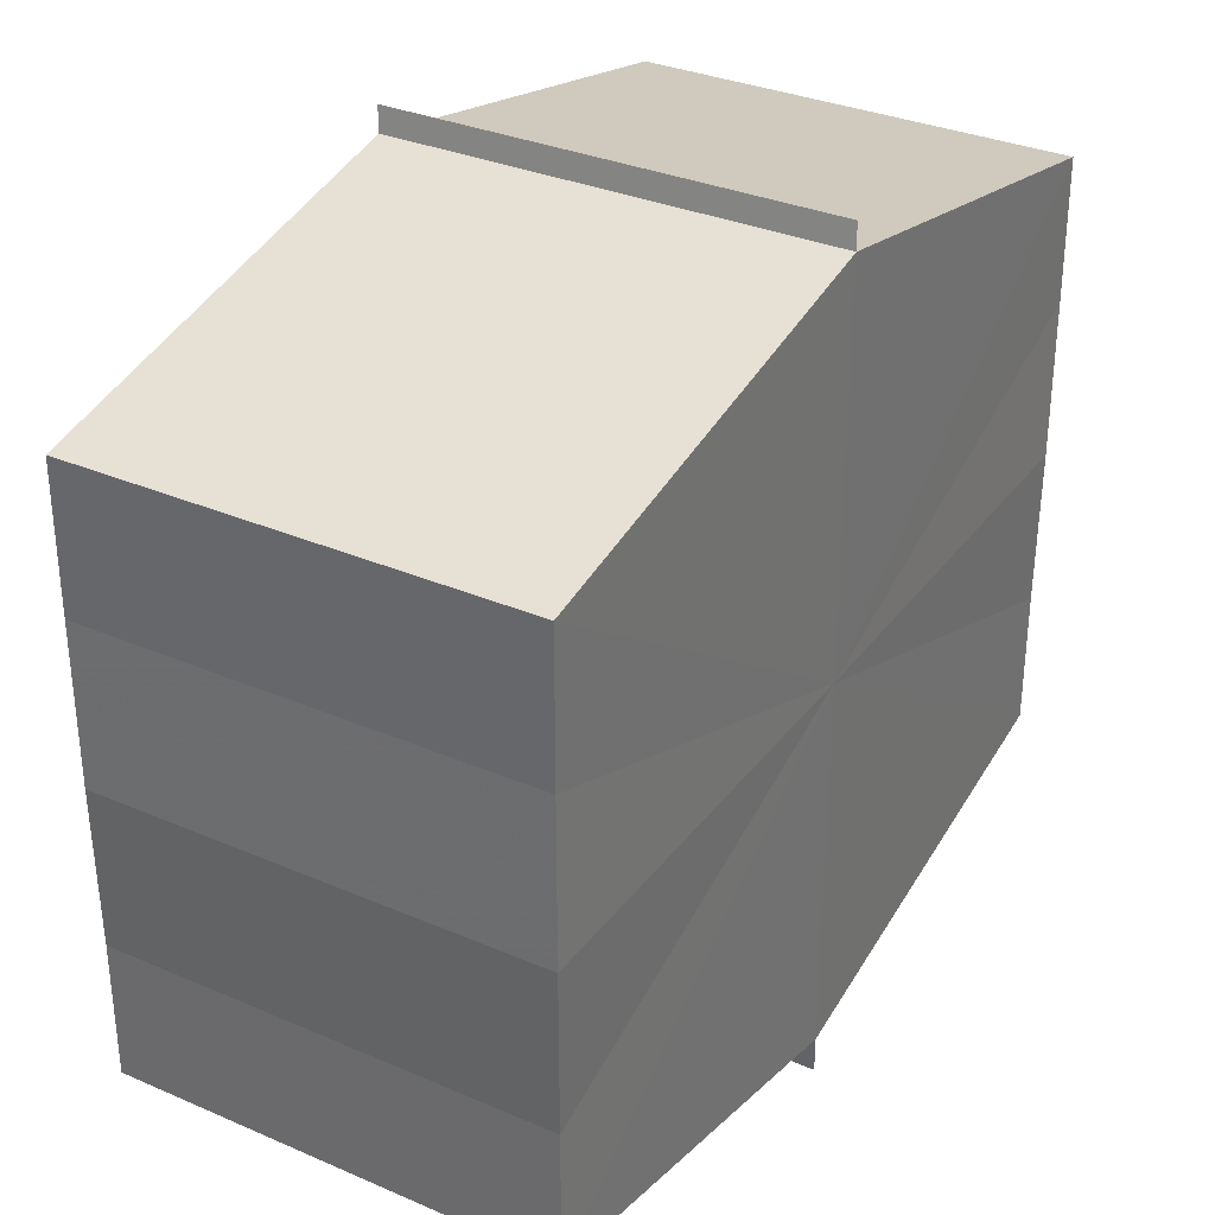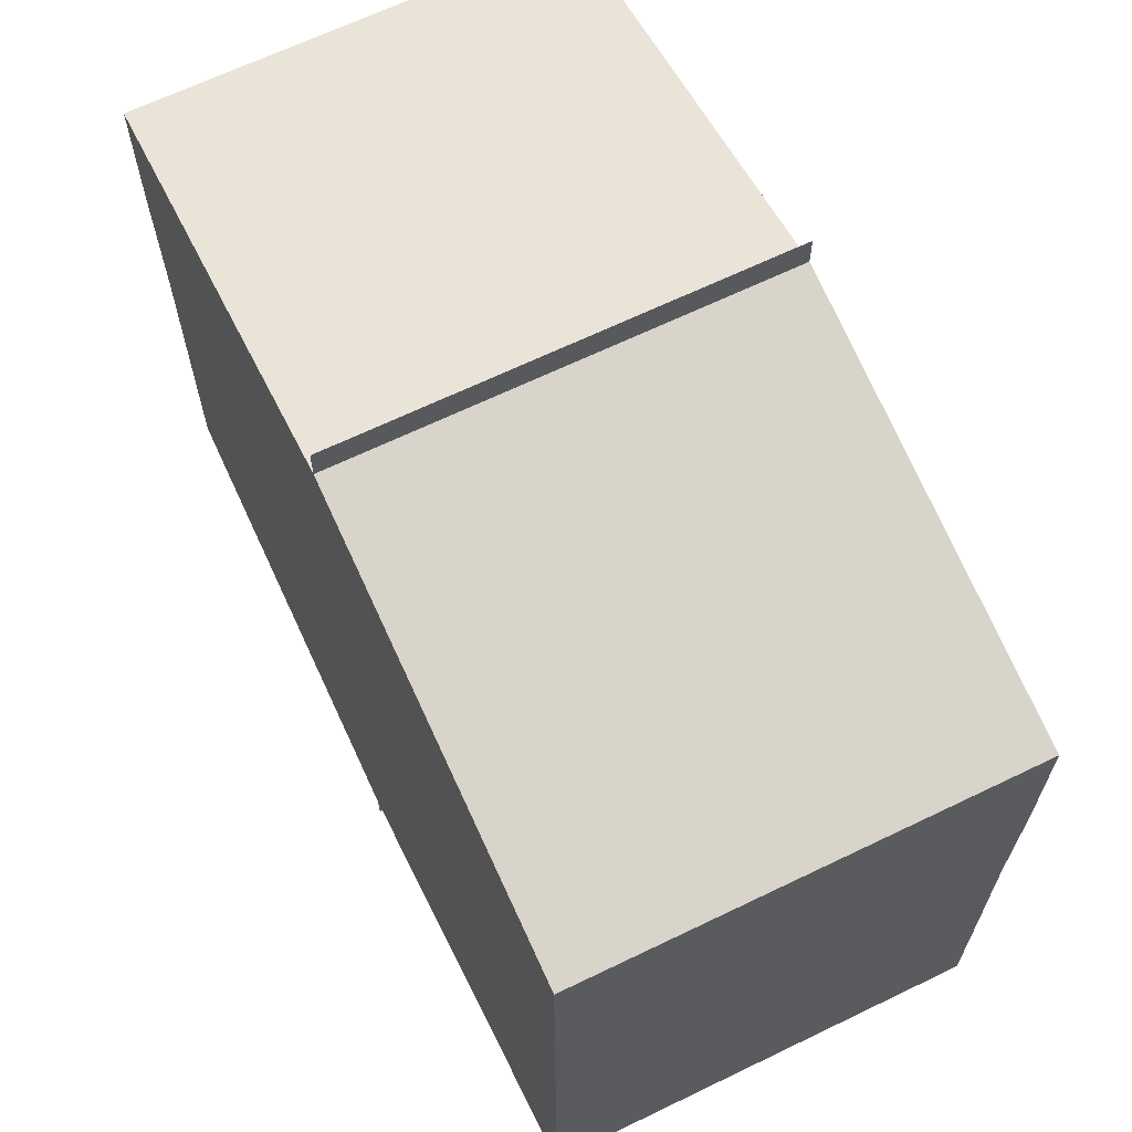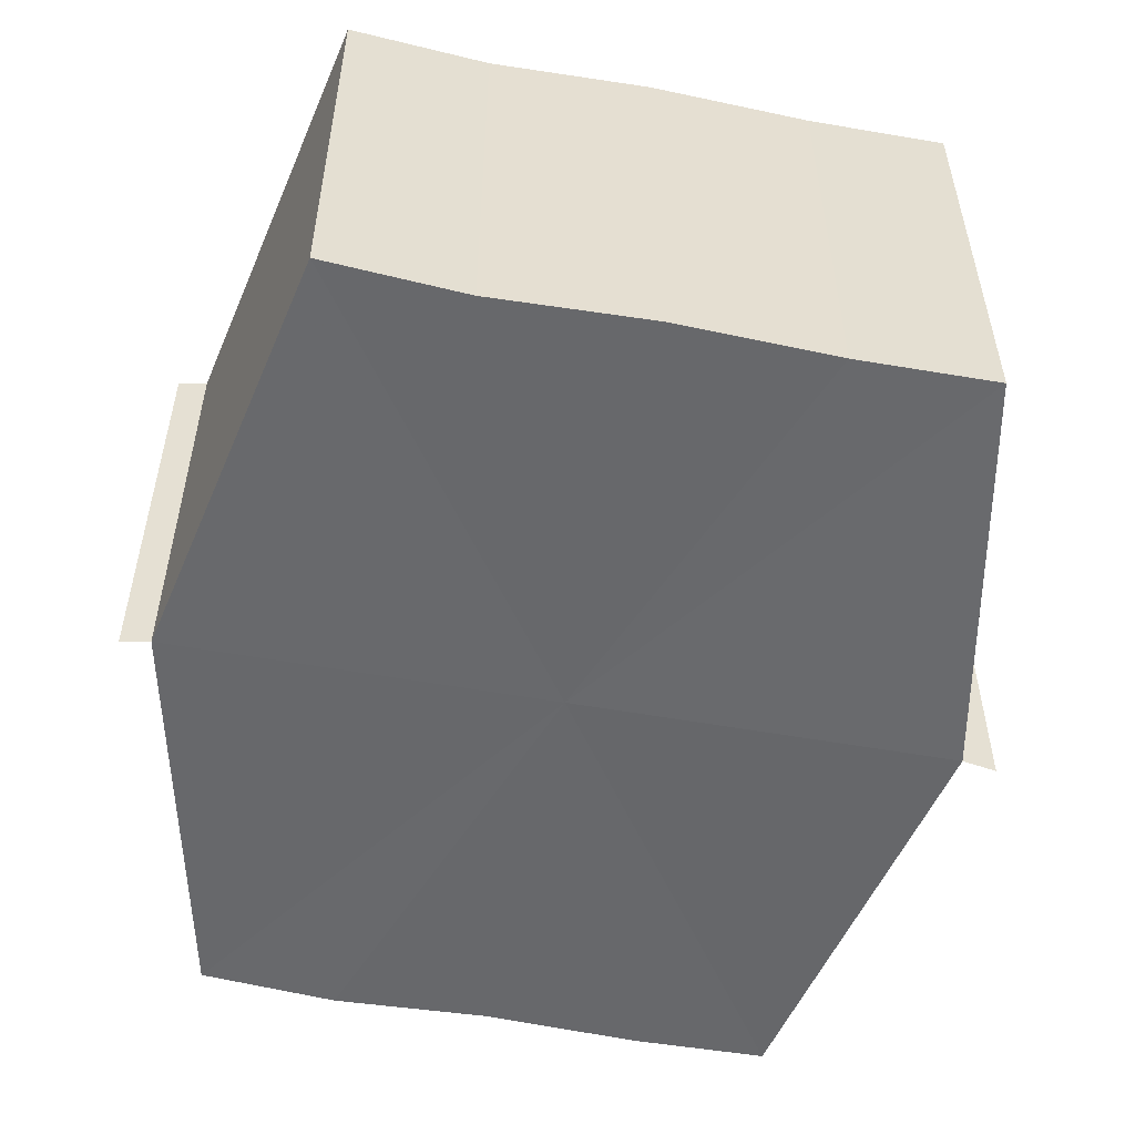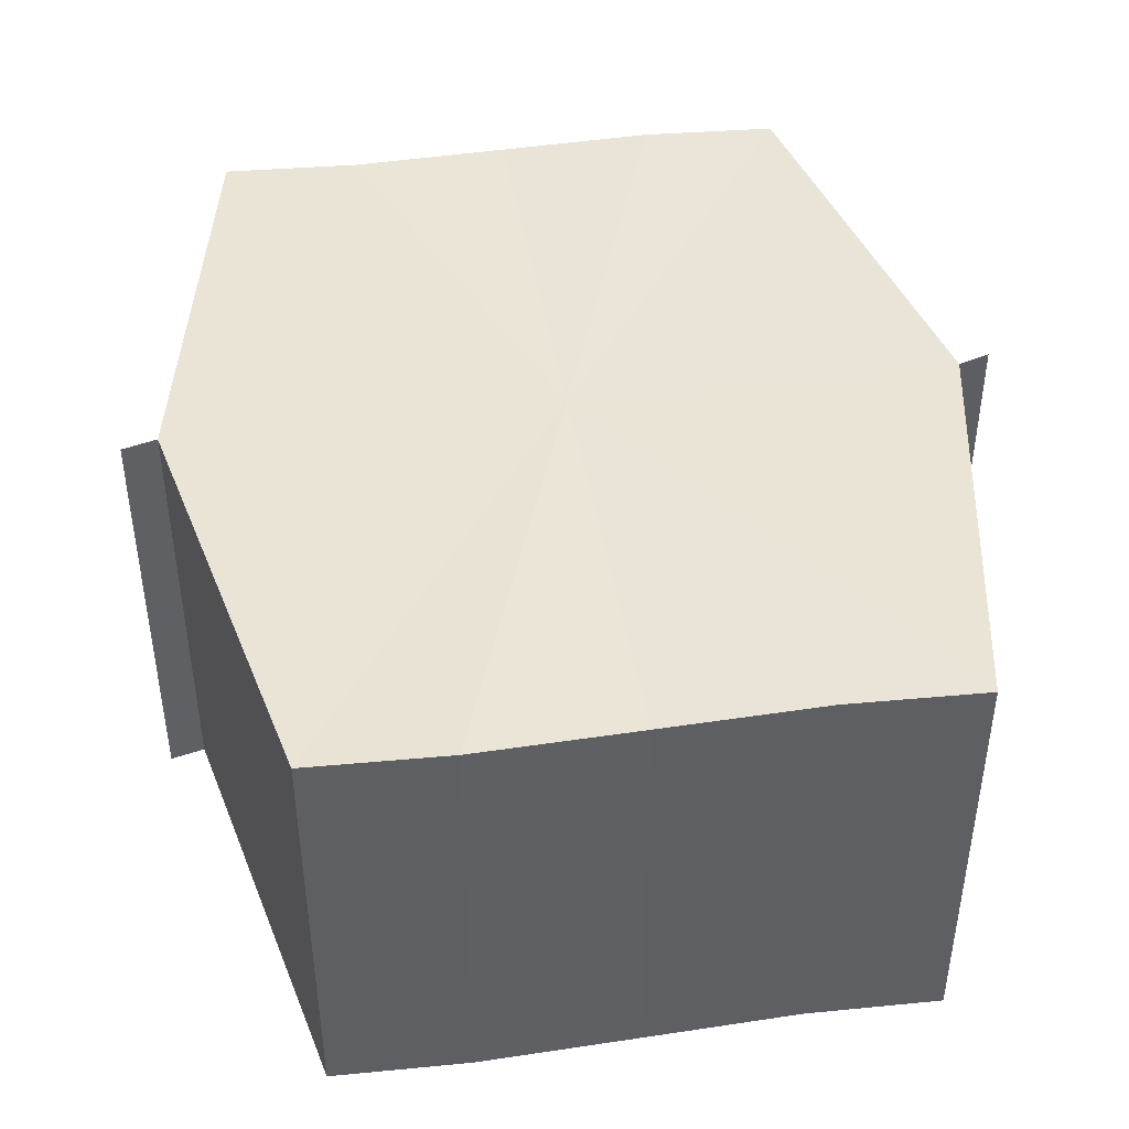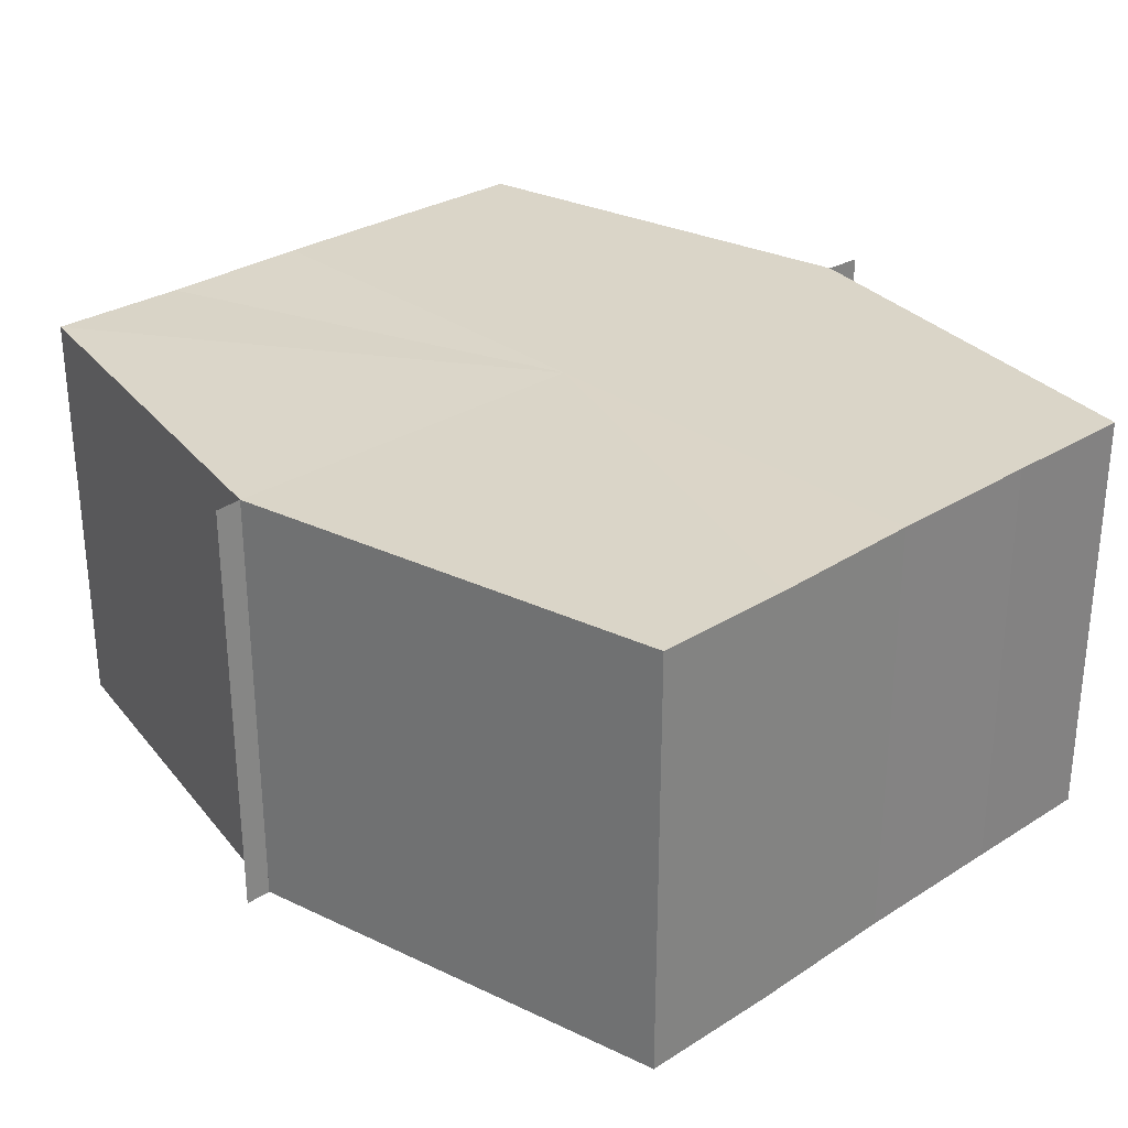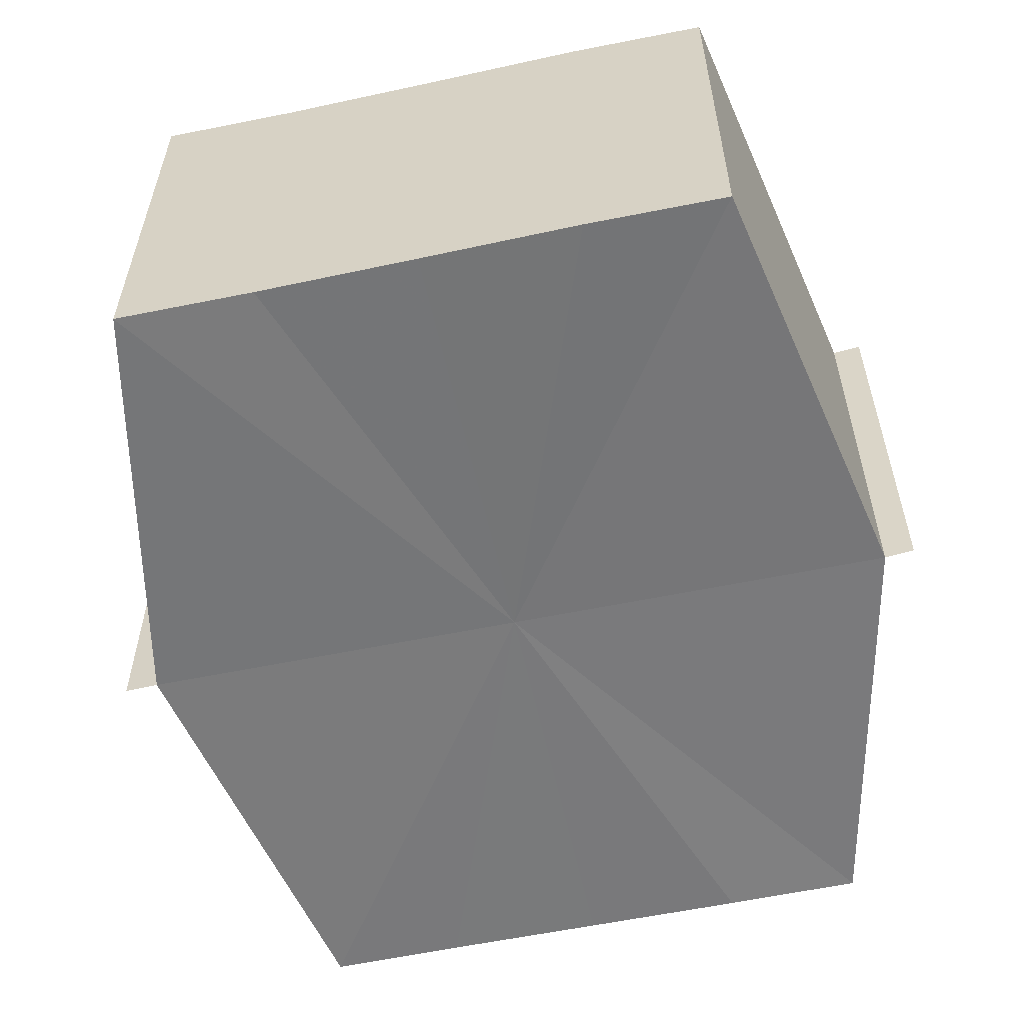
<metadata>
{"format":"obj","ext":"obj","renderer":"f3d","projection":"perspective","resolution":1024,"background":"white","views":[{"elev":33.1,"azim":121.0,"up":"+Z"},{"elev":66.0,"azim":-115.7,"up":"+Z"},{"elev":-52.5,"azim":78.9,"up":"+Y"},{"elev":43.2,"azim":-99.3,"up":"+Y"},{"elev":29.4,"azim":46.9,"up":"+Y"},{"elev":-57.5,"azim":-77.8,"up":"+Y"}]}
</metadata>
<code>
o 13521
v 2244 1853 10.66
v 2244 1853 10.67
v 2244 1853 10.66
v 2244 1853 10.67
v 2244 1853 10.67
v 2244 1853 10.66
v 2244 1853 10.66
v 2244 1853 10.67
v 2244 1853 10.67
v 2244 1853 10.66
v 2244 1853 10.66
v 2244 1853 10.67
v 2244 1853 10.67
v 2244 1853 10.66
v 2244 1853 10.66
v 2244 1853 10.65
v 2244 1853 10.65
v 2244 1853 10.65
v 2244 1853 10.66
v 2244 1853 10.66
v 2244 1853 10.66
v 2244 1853 10.66
v 2244 1853 10.66
v 2244 1853 10.66
v 2244 1853 10.67
v 2244 1853 10.67
v 2244 1853 10.67
v 2244 1853 10.67
v 2244 1853 10.67
v 2244 1853 10.67
v 2244 1853 10.66
v 2244 1853 10.67
v 2244 1853 10.67
v 2244 1853 10.67
v 2244 1853 10.66
v 2244 1853 10.67
v 2244 1853 10.66
v 2244 1853 10.66
v 2244 1853 10.66
v 2244 1853 10.66
v 2244 1853 10.66
v 2244 1853 10.66
v 2244 1853 10.66
v 2244 1853 10.66
v 2244 1853 10.65
v 2244 1853 10.66
v 2244 1853 10.66
v 2244 1853 10.65
v 2244 1853 10.66
v 2244 1853 10.66
v 2244 1853 10.66
v 2244 1853 10.66
v 2244 1853 10.66
v 2244 1853 10.67
v 2244 1853 10.66
v 2244 1853 10.66
v 2244 1853 10.66
v 2244 1853 10.67
v 2244 1853 10.67
v 2244 1853 10.66
v 2244 1853 10.66
v 2244 1853 10.67
v 2244 1853 10.67
v 2244 1853 10.67
v 2244 1853 10.67
v 2244 1853 10.67
v 2244 1853 10.67
v 2244 1853 10.67
v 2244 1853 10.67
v 2244 1853 10.67
v 2244 1853 10.67
v 2244 1853 10.66
v 2244 1853 10.66
v 2244 1853 10.67
v 2244 1853 10.66
v 2244 1853 10.67
v 2244 1853 10.66
v 2244 1853 10.67
v 2244 1853 10.66
v 2244 1853 10.67
v 2244 1853 10.66
v 2244 1853 10.67
v 2244 1853 10.66
v 2244 1853 10.66
f 1 2 3
f 2 4 5
f 6 1 7
f 4 8 9
f 10 6 11
f 12 8 13
f 14 10 15
f 14 16 15
f 15 17 18
f 15 19 20
f 20 21 22
f 22 23 24
f 24 25 26
f 26 27 28
f 28 29 30
f 13 29 30
f 31 32 29
f 31 33 32
f 31 29 34
f 31 35 33
f 31 34 36
f 31 37 35
f 31 36 38
f 31 39 37
f 31 38 40
f 31 40 41
f 31 42 39
f 31 41 42
f 43 42 44
f 45 42 44
f 46 47 43
f 48 49 45
f 50 51 46
f 52 49 53
f 54 55 50
f 56 52 57
f 58 59 54
f 60 56 61
f 62 60 63
f 64 62 65
f 66 67 58
f 68 64 66
f 68 69 66
f 66 70 71
f 72 73 74
f 72 75 73
f 72 74 76
f 72 77 75
f 72 76 78
f 72 79 77
f 72 78 80
f 72 81 79
f 72 80 82
f 72 83 81
f 72 82 84
f 72 84 83

</code>
